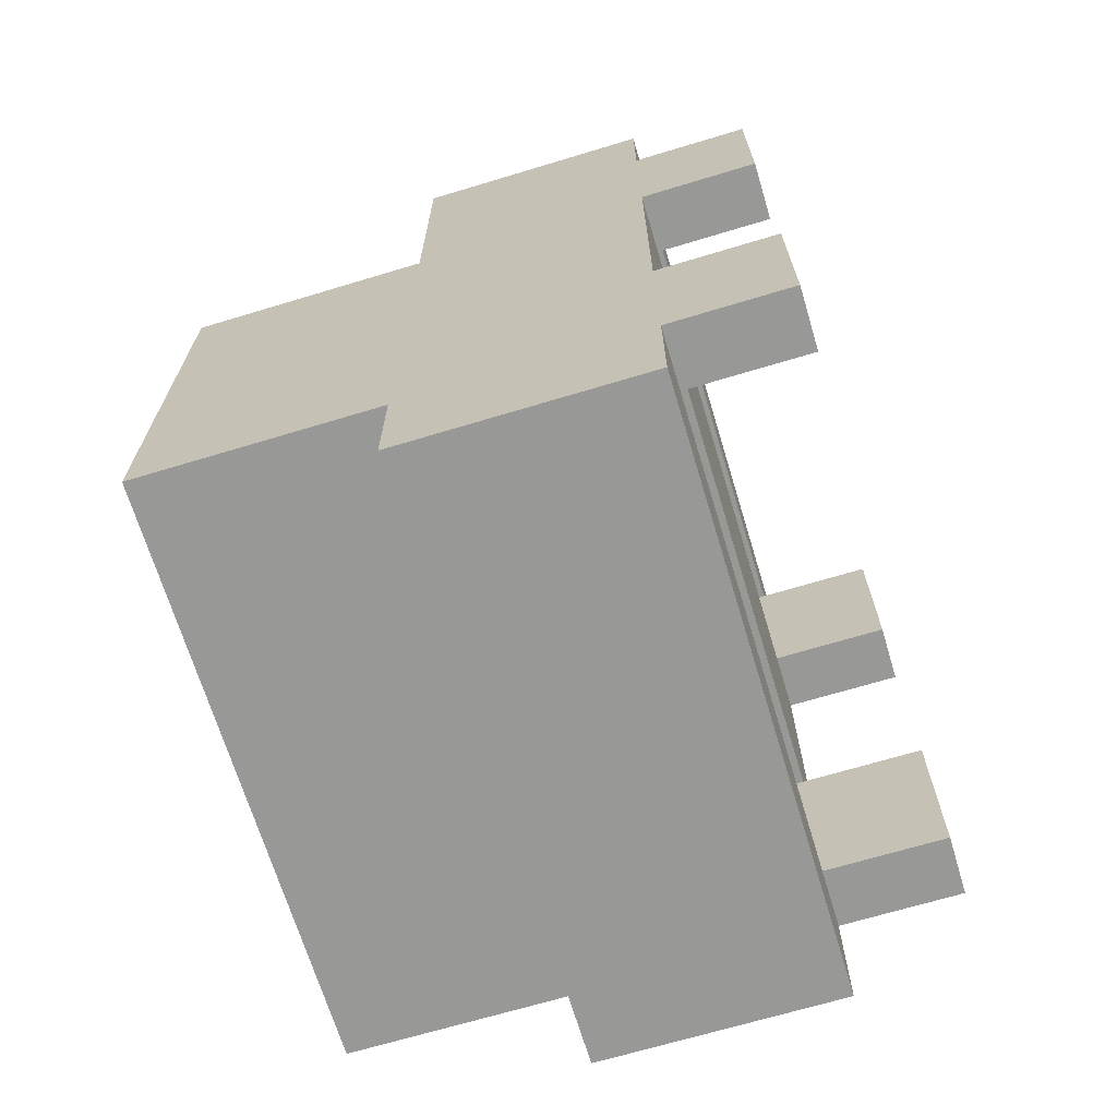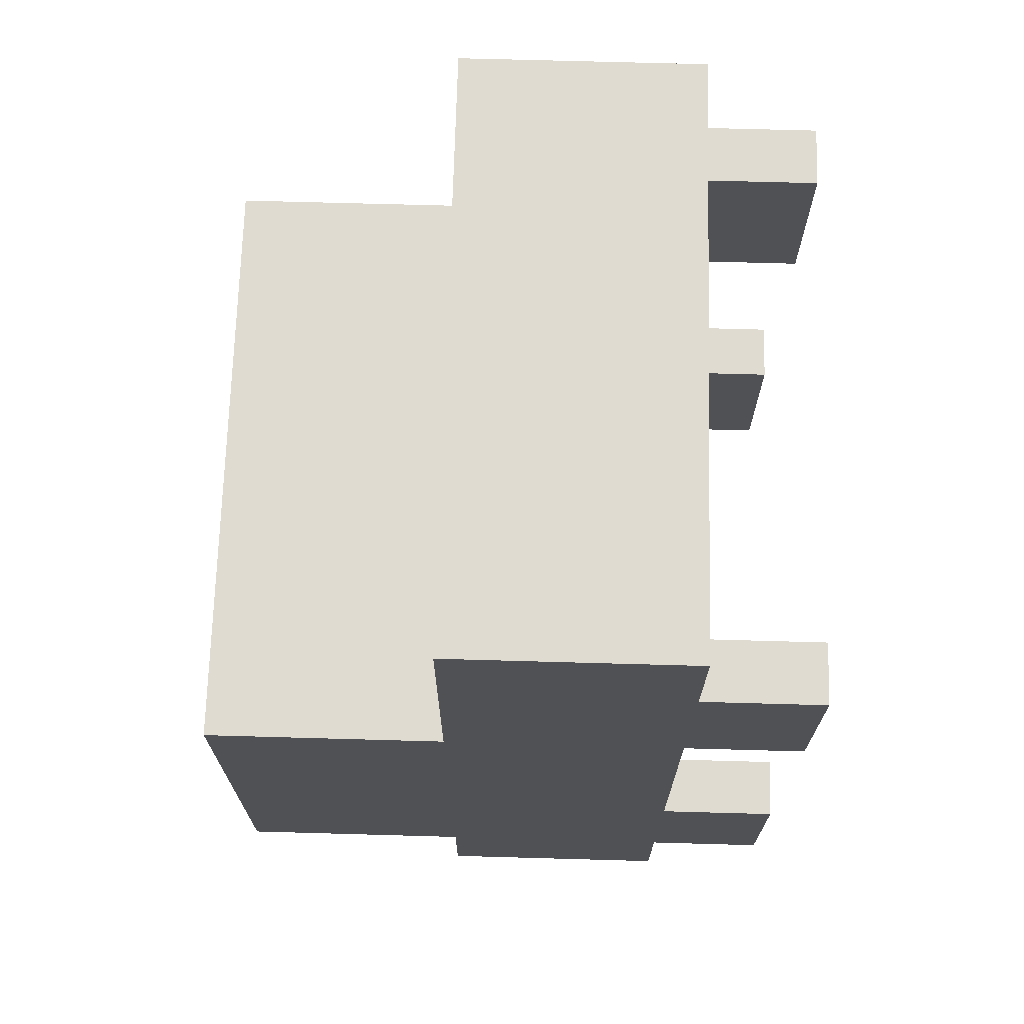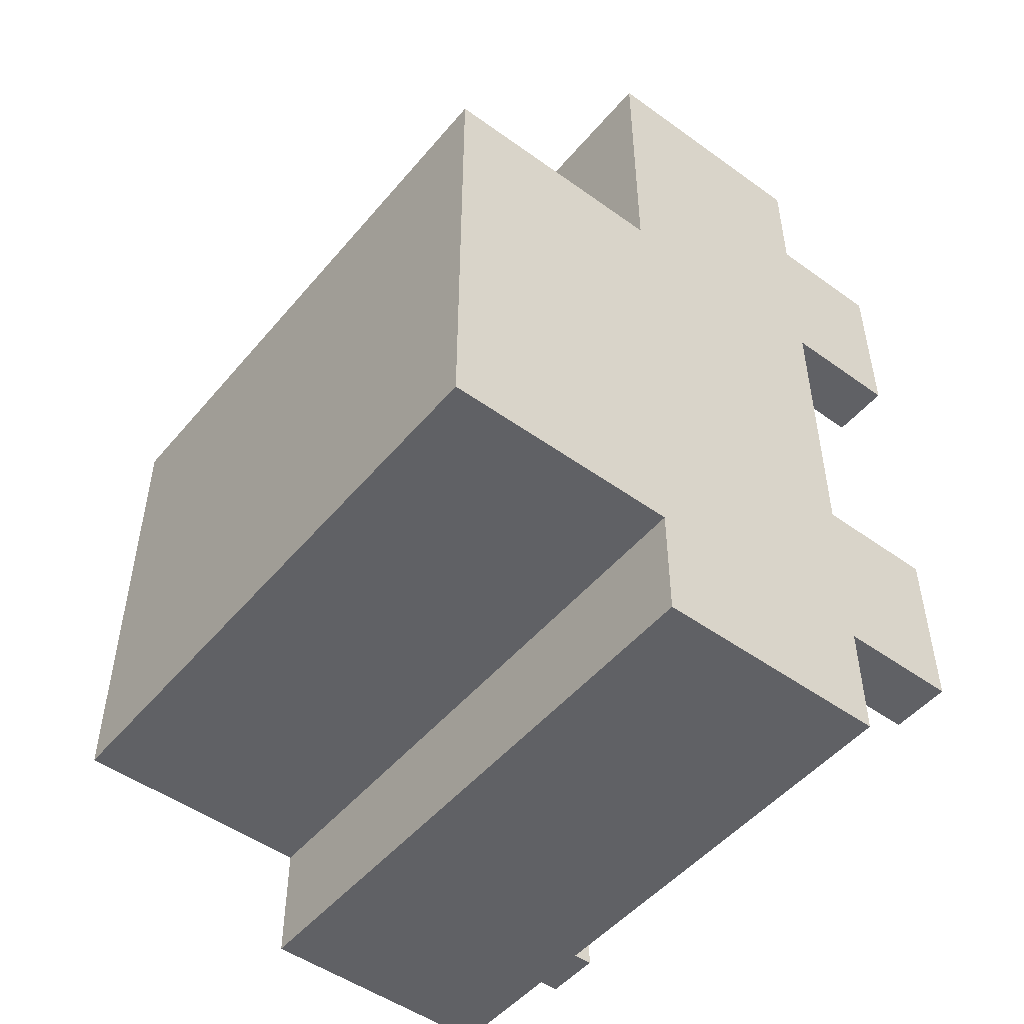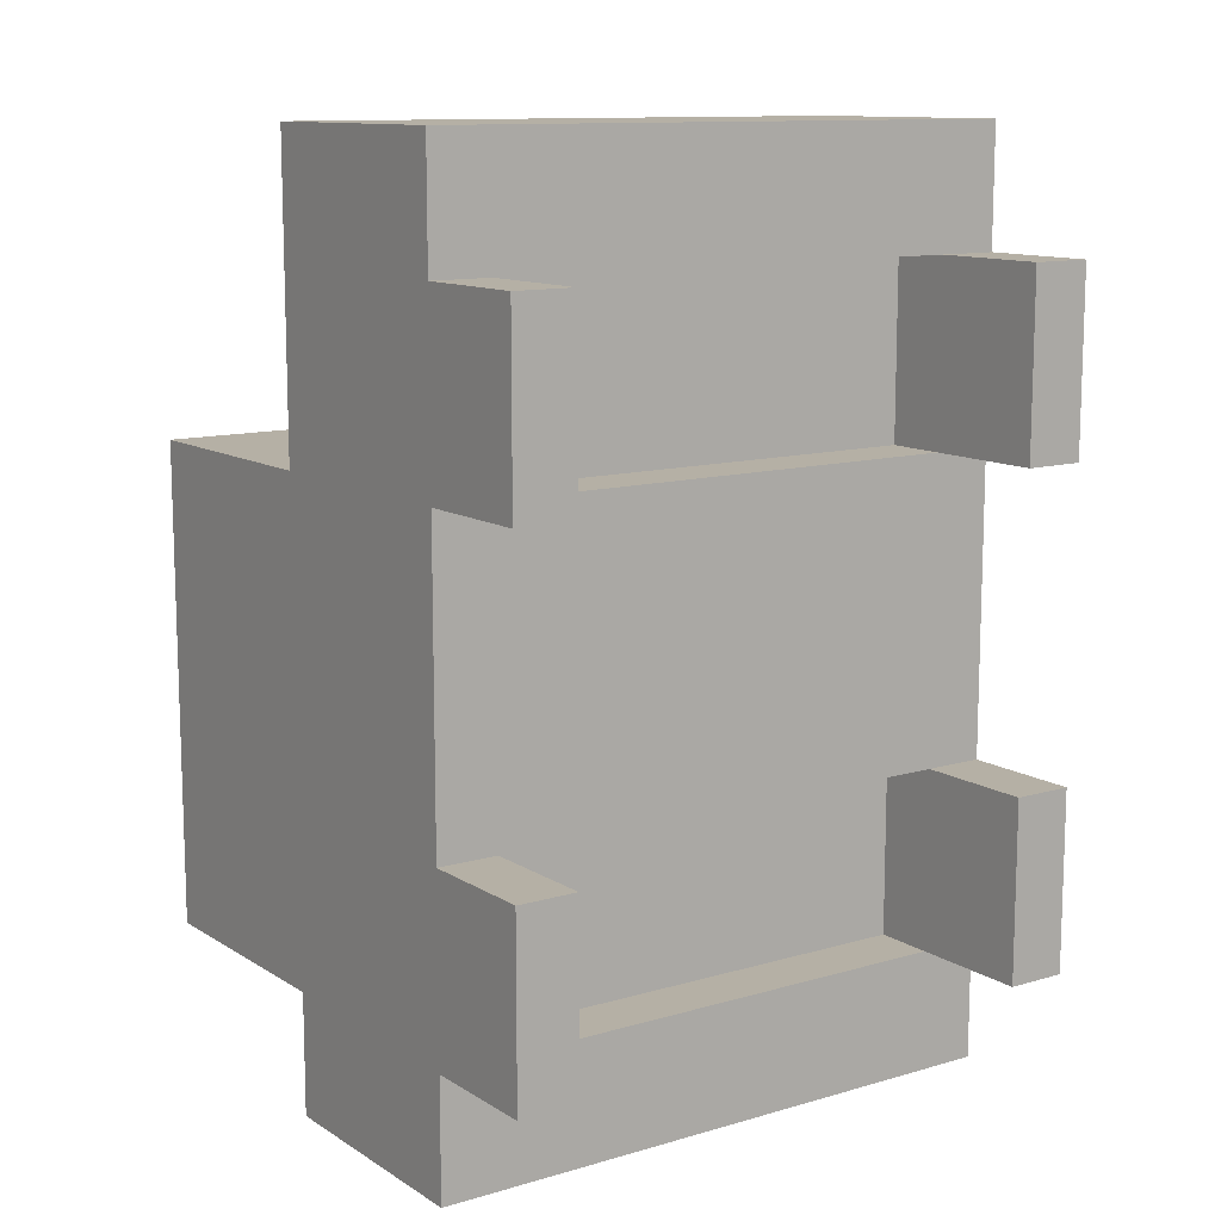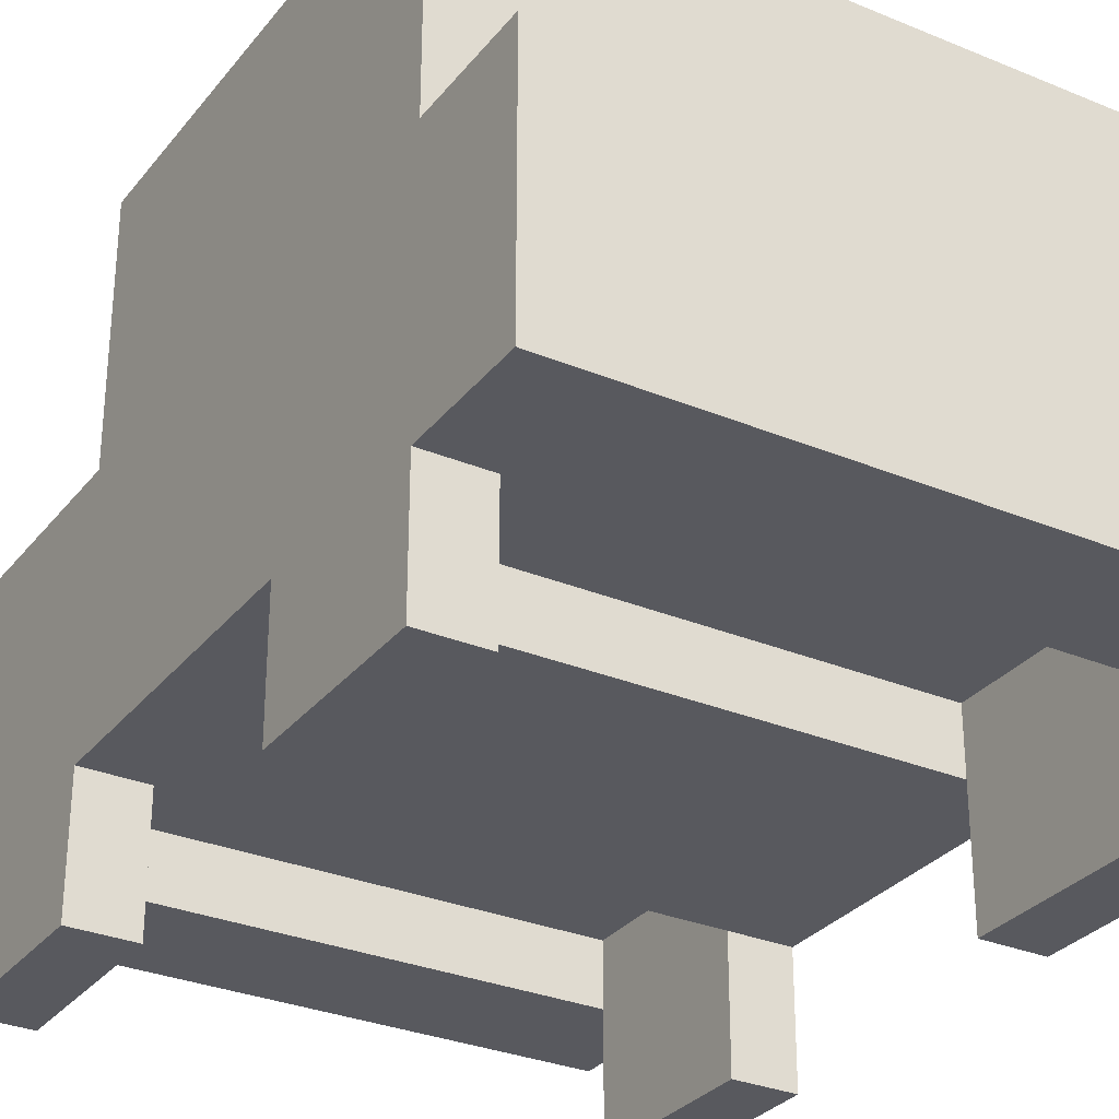
<metadata>
{"format":"obj","ext":"obj","renderer":"f3d","projection":"perspective","resolution":1024,"background":"white","views":[{"elev":-68.5,"azim":-73.2,"up":"+Z"},{"elev":70.1,"azim":-88.4,"up":"+Z"},{"elev":-49.8,"azim":-128.4,"up":"+Z"},{"elev":11.7,"azim":-34.9,"up":"+Z"},{"elev":-30.4,"azim":148.9,"up":"+Y"}]}
</metadata>
<code>
o
v -0.5 0 0.5
v -0.5 0 0.2
v -0.5 0 -0.3
v -0.5 0 -0.6
v -0.5 0.1 0.4
v -0.5 0.1 0.3
v -0.5 0.1 -0.4
v -0.5 0.1 -0.5
v -0.5 0.2 0.7
v -0.5 0.2 0.5
v -0.5 0.2 0.4
v -0.5 0.2 0.3
v -0.5 0.2 0.2
v -0.5 0.2 -0.3
v -0.5 0.2 -0.4
v -0.5 0.2 -0.5
v -0.5 0.2 -0.6
v -0.5 0.2 -0.8
v -0.5 0.3 0.7
v -0.5 0.3 0.6
v -0.5 0.3 0.5
v -0.5 0.3 0.3
v -0.5 0.3 0.2
v -0.5 0.3 -0.1
v -0.5 0.3 -0.2
v -0.5 0.3 -0.3
v -0.5 0.3 -0.5
v -0.5 0.3 -0.6
v -0.5 0.3 -0.7
v -0.5 0.3 -0.8
v -0.5 0.4 0.7
v -0.5 0.4 0.6
v -0.5 0.4 0
v -0.5 0.4 -0.1
v -0.5 0.4 -0.7
v -0.5 0.4 -0.8
v -0.5 0.5 0.7
v -0.5 0.5 0.6
v -0.5 0.5 0.2
v -0.5 0.5 0
v -0.5 0.5 -0.2
v -0.5 0.5 -0.5
v -0.5 0.5 -0.7
v -0.5 0.5 -0.8
v -0.5 0.6 0.7
v -0.5 0.6 0.3
v -0.5 0.6 0.2
v -0.5 0.6 0.1
v -0.5 0.6 -0.1
v -0.5 0.6 -0.2
v -0.5 0.6 -0.5
v -0.5 0.6 -0.6
v -0.5 0.6 -0.8
v -0.5 0.9 0.1
v -0.5 0.9 -0.1
v -0.5 0.9 -0.2
v -0.5 0.9 -0.5
v -0.5 1 0.2
v -0.5 1 -0.6
v 0.4 0 0.5
v 0.4 0 0.2
v 0.4 0 -0.3
v 0.4 0 -0.6
v 0.4 0.1 0.4
v 0.4 0.1 0.3
v 0.4 0.1 -0.4
v 0.4 0.1 -0.5
v 0.4 0.2 0.5
v 0.4 0.2 0.4
v 0.4 0.2 0.3
v 0.4 0.2 0.2
v 0.4 0.2 -0.3
v 0.4 0.2 -0.4
v 0.4 0.2 -0.5
v 0.4 0.2 -0.6
v 0.4 0.3 0.5
v 0.4 0.3 0.2
v 0.4 0.3 -0.3
v 0.4 0.3 -0.6
v -0.4 0 0.5
v -0.4 0 0.2
v -0.4 0 -0.3
v -0.4 0 -0.6
v -0.4 0.1 0.4
v -0.4 0.1 0.3
v -0.4 0.1 -0.4
v -0.4 0.1 -0.5
v -0.4 0.2 0.5
v -0.4 0.2 0.4
v -0.4 0.2 0.3
v -0.4 0.2 0.2
v -0.4 0.2 -0.3
v -0.4 0.2 -0.4
v -0.4 0.2 -0.5
v -0.4 0.2 -0.6
v -0.4 0.3 0.5
v -0.4 0.3 0.2
v -0.4 0.3 -0.3
v -0.4 0.3 -0.6
v 0.5 0 0.5
v 0.5 0 0.2
v 0.5 0 -0.3
v 0.5 0 -0.6
v 0.5 0.1 0.4
v 0.5 0.1 0.3
v 0.5 0.1 -0.4
v 0.5 0.1 -0.5
v 0.5 0.2 0.7
v 0.5 0.2 0.5
v 0.5 0.2 0.4
v 0.5 0.2 0.3
v 0.5 0.2 0.2
v 0.5 0.2 -0.3
v 0.5 0.2 -0.4
v 0.5 0.2 -0.5
v 0.5 0.2 -0.6
v 0.5 0.2 -0.8
v 0.5 0.3 0.7
v 0.5 0.3 0.6
v 0.5 0.3 0.5
v 0.5 0.3 0.3
v 0.5 0.3 0.2
v 0.5 0.3 -0.1
v 0.5 0.3 -0.2
v 0.5 0.3 -0.3
v 0.5 0.3 -0.5
v 0.5 0.3 -0.6
v 0.5 0.3 -0.7
v 0.5 0.3 -0.8
v 0.5 0.4 0.7
v 0.5 0.4 0.6
v 0.5 0.4 0
v 0.5 0.4 -0.1
v 0.5 0.4 -0.7
v 0.5 0.4 -0.8
v 0.5 0.5 0.7
v 0.5 0.5 0.6
v 0.5 0.5 0.2
v 0.5 0.5 0
v 0.5 0.5 -0.2
v 0.5 0.5 -0.5
v 0.5 0.5 -0.7
v 0.5 0.5 -0.8
v 0.5 0.6 0.7
v 0.5 0.6 0.3
v 0.5 0.6 0.2
v 0.5 0.6 0.1
v 0.5 0.6 -0.1
v 0.5 0.6 -0.2
v 0.5 0.6 -0.5
v 0.5 0.6 -0.6
v 0.5 0.6 -0.8
v 0.5 0.9 0.1
v 0.5 0.9 -0.1
v 0.5 0.9 -0.2
v 0.5 0.9 -0.5
v 0.5 1 0.2
v 0.5 1 -0.6
v -0.5 0.2 0.7
v -0.5 0.3 0.7
v -0.5 0.4 0.7
v -0.5 0.5 0.7
v -0.5 0.6 0.7
v -0.3 0.3 0.7
v -0.3 0.4 0.7
v -0.3 0.5 0.7
v -0.1 0.5 0.7
v -0.1 0.6 0.7
v 0.1 0.5 0.7
v 0.1 0.6 0.7
v 0.3 0.3 0.7
v 0.3 0.4 0.7
v 0.3 0.5 0.7
v 0.5 0.2 0.7
v 0.5 0.3 0.7
v 0.5 0.4 0.7
v 0.5 0.5 0.7
v 0.5 0.6 0.7
v -0.5 0 0.5
v -0.5 0.2 0.5
v -0.4 0 0.5
v -0.4 0.2 0.5
v 0.4 0 0.5
v 0.4 0.2 0.5
v 0.5 0 0.5
v 0.5 0.2 0.5
v -0.5 0.6 0.2
v -0.5 1 0.2
v -0.4 0.2 0.2
v -0.4 0.3 0.2
v -0.4 0.6 0.2
v -0.4 0.9 0.2
v 0.4 0.2 0.2
v 0.4 0.3 0.2
v 0.4 0.6 0.2
v 0.4 0.9 0.2
v 0.5 0.6 0.2
v 0.5 1 0.2
v -0.5 0 -0.3
v -0.5 0.2 -0.3
v -0.4 0 -0.3
v -0.4 0.2 -0.3
v 0.4 0 -0.3
v 0.4 0.2 -0.3
v 0.5 0 -0.3
v 0.5 0.2 -0.3
v -0.4 0.2 -0.6
v -0.4 0.3 -0.6
v 0.4 0.2 -0.6
v 0.4 0.3 -0.6
v -0.4 0.2 0.5
v -0.4 0.3 0.5
v 0.4 0.2 0.5
v 0.4 0.3 0.5
v -0.5 0 0.2
v -0.5 0.2 0.2
v -0.4 0 0.2
v -0.4 0.2 0.2
v 0.4 0 0.2
v 0.4 0.2 0.2
v 0.5 0 0.2
v 0.5 0.2 0.2
v -0.4 0.2 -0.3
v -0.4 0.3 -0.3
v 0.4 0.2 -0.3
v 0.4 0.3 -0.3
v -0.5 0 -0.6
v -0.5 0.2 -0.6
v -0.5 0.6 -0.6
v -0.5 1 -0.6
v -0.4 0 -0.6
v -0.4 0.2 -0.6
v -0.4 0.6 -0.6
v -0.4 0.9 -0.6
v 0.4 0 -0.6
v 0.4 0.2 -0.6
v 0.4 0.6 -0.6
v 0.4 0.9 -0.6
v 0.5 0 -0.6
v 0.5 0.2 -0.6
v 0.5 0.6 -0.6
v 0.5 1 -0.6
v -0.5 0.2 -0.8
v -0.5 0.3 -0.8
v -0.5 0.4 -0.8
v -0.5 0.5 -0.8
v -0.5 0.6 -0.8
v -0.3 0.3 -0.8
v -0.3 0.4 -0.8
v -0.3 0.5 -0.8
v -0.2 0.3 -0.8
v -0.2 0.4 -0.8
v 0.2 0.3 -0.8
v 0.2 0.4 -0.8
v 0.3 0.3 -0.8
v 0.3 0.4 -0.8
v 0.3 0.5 -0.8
v 0.5 0.2 -0.8
v 0.5 0.3 -0.8
v 0.5 0.4 -0.8
v 0.5 0.5 -0.8
v 0.5 0.6 -0.8
v -0.5 0 0.5
v -0.4 0 0.5
v 0.4 0 0.5
v 0.5 0 0.5
v -0.5 0 0.2
v -0.4 0 0.2
v 0.4 0 0.2
v 0.5 0 0.2
v -0.5 0 -0.3
v -0.4 0 -0.3
v 0.4 0 -0.3
v 0.5 0 -0.3
v -0.5 0 -0.6
v -0.4 0 -0.6
v 0.4 0 -0.6
v 0.5 0 -0.6
v -0.5 0.2 0.7
v 0.5 0.2 0.7
v -0.5 0.2 0.5
v -0.4 0.2 0.5
v 0.4 0.2 0.5
v 0.5 0.2 0.5
v -0.5 0.2 0.2
v -0.4 0.2 0.2
v 0.4 0.2 0.2
v 0.5 0.2 0.2
v -0.5 0.2 -0.3
v -0.4 0.2 -0.3
v 0.4 0.2 -0.3
v 0.5 0.2 -0.3
v -0.5 0.2 -0.6
v -0.4 0.2 -0.6
v 0.4 0.2 -0.6
v 0.5 0.2 -0.6
v -0.5 0.2 -0.8
v 0.5 0.2 -0.8
v -0.4 0.3 0.5
v 0.4 0.3 0.5
v -0.4 0.3 0.2
v 0.4 0.3 0.2
v -0.4 0.3 -0.3
v 0.4 0.3 -0.3
v -0.4 0.3 -0.6
v 0.4 0.3 -0.6
v -0.5 0.6 0.7
v -0.1 0.6 0.7
v 0.1 0.6 0.7
v 0.5 0.6 0.7
v -0.2 0.6 0.6
v -0.1 0.6 0.6
v 0.1 0.6 0.6
v 0.2 0.6 0.6
v -0.3 0.6 0.5
v -0.2 0.6 0.5
v 0.2 0.6 0.5
v 0.3 0.6 0.5
v -0.4 0.6 0.4
v -0.3 0.6 0.4
v 0.3 0.6 0.4
v 0.4 0.6 0.4
v -0.5 0.6 0.3
v -0.4 0.6 0.3
v 0.4 0.6 0.3
v 0.5 0.6 0.3
v -0.5 0.6 0.2
v -0.4 0.6 0.2
v 0.4 0.6 0.2
v 0.5 0.6 0.2
v -0.5 0.6 -0.6
v -0.4 0.6 -0.6
v 0.4 0.6 -0.6
v 0.5 0.6 -0.6
v -0.5 0.6 -0.8
v 0.5 0.6 -0.8
v -0.5 1 0.2
v 0.5 1 0.2
v -0.4 1 0.1
v 0.4 1 0.1
v -0.4 1 -0.5
v 0.4 1 -0.5
v -0.5 1 -0.6
v 0.5 1 -0.6
f 5 2 1
f 6 2 5
f 7 4 3
f 8 4 7
f 10 5 1
f 11 6 5
f 11 5 10
f 12 2 6
f 12 6 11
f 13 2 12
f 14 7 3
f 15 8 7
f 15 7 14
f 16 4 8
f 16 8 15
f 17 4 16
f 19 10 9
f 20 10 19
f 21 11 10
f 21 10 20
f 21 13 12
f 21 12 11
f 22 13 21
f 23 14 13
f 23 13 22
f 24 14 23
f 25 14 24
f 26 15 14
f 26 14 25
f 26 17 16
f 26 16 15
f 27 17 26
f 28 18 17
f 28 17 27
f 29 18 28
f 30 18 29
f 31 20 19
f 32 22 21
f 32 20 31
f 32 21 20
f 33 24 23
f 34 25 24
f 34 24 33
f 35 30 29
f 35 29 28
f 36 30 35
f 37 32 31
f 38 22 32
f 38 32 37
f 39 33 23
f 39 23 22
f 40 34 33
f 40 33 39
f 41 27 26
f 41 34 40
f 41 25 34
f 41 26 25
f 42 28 27
f 42 27 41
f 43 36 35
f 43 35 28
f 44 36 43
f 45 38 37
f 46 22 38
f 46 38 45
f 46 40 39
f 46 42 41
f 46 41 40
f 46 39 22
f 47 42 46
f 48 42 47
f 49 42 48
f 50 42 49
f 51 28 42
f 51 42 50
f 52 44 43
f 52 28 51
f 52 43 28
f 53 44 52
f 54 49 48
f 54 48 47
f 55 50 49
f 55 49 54
f 56 51 50
f 56 50 55
f 57 52 51
f 57 51 56
f 58 55 54
f 58 54 47
f 58 57 56
f 58 56 55
f 59 52 57
f 59 57 58
f 64 61 60
f 65 61 64
f 66 63 62
f 67 63 66
f 68 64 60
f 69 65 64
f 69 64 68
f 70 61 65
f 70 65 69
f 71 61 70
f 72 66 62
f 73 67 66
f 73 66 72
f 74 63 67
f 74 67 73
f 75 63 74
f 76 69 68
f 76 71 70
f 76 70 69
f 77 71 76
f 78 73 72
f 78 75 74
f 78 74 73
f 79 75 78
f 80 81 84
f 84 81 85
f 82 83 86
f 86 83 87
f 80 84 88
f 84 85 89
f 88 84 89
f 85 81 90
f 89 85 90
f 90 81 91
f 82 86 92
f 86 87 93
f 92 86 93
f 87 83 94
f 93 87 94
f 94 83 95
f 88 89 96
f 90 91 96
f 89 90 96
f 96 91 97
f 92 93 98
f 94 95 98
f 93 94 98
f 98 95 99
f 100 101 104
f 104 101 105
f 102 103 106
f 106 103 107
f 100 104 109
f 104 105 110
f 109 104 110
f 105 101 111
f 110 105 111
f 111 101 112
f 102 106 113
f 106 107 114
f 113 106 114
f 107 103 115
f 114 107 115
f 115 103 116
f 108 109 118
f 118 109 119
f 109 110 120
f 119 109 120
f 111 112 120
f 110 111 120
f 120 112 121
f 112 113 122
f 121 112 122
f 122 113 123
f 123 113 124
f 113 114 125
f 124 113 125
f 115 116 125
f 114 115 125
f 125 116 126
f 116 117 127
f 126 116 127
f 127 117 128
f 128 117 129
f 118 119 130
f 120 121 131
f 130 119 131
f 119 120 131
f 122 123 132
f 123 124 133
f 132 123 133
f 128 129 134
f 127 128 134
f 134 129 135
f 130 131 136
f 131 121 137
f 136 131 137
f 122 132 138
f 121 122 138
f 132 133 139
f 138 132 139
f 125 126 140
f 139 133 140
f 133 124 140
f 124 125 140
f 126 127 141
f 140 126 141
f 134 135 142
f 127 134 142
f 142 135 143
f 136 137 144
f 137 121 145
f 144 137 145
f 138 139 145
f 140 141 145
f 139 140 145
f 121 138 145
f 145 141 146
f 146 141 147
f 147 141 148
f 148 141 149
f 141 127 150
f 149 141 150
f 142 143 151
f 150 127 151
f 127 142 151
f 151 143 152
f 147 148 153
f 146 147 153
f 148 149 154
f 153 148 154
f 149 150 155
f 154 149 155
f 150 151 156
f 155 150 156
f 153 154 157
f 146 153 157
f 155 156 157
f 154 155 157
f 156 151 158
f 157 156 158
f 164 160 159
f 164 161 160
f 165 162 161
f 165 161 164
f 166 163 162
f 166 162 165
f 167 165 164
f 167 163 166
f 167 166 165
f 168 163 167
f 169 167 164
f 169 168 167
f 170 168 169
f 171 164 159
f 171 169 164
f 171 170 169
f 172 170 171
f 173 170 172
f 174 171 159
f 175 172 171
f 175 171 174
f 176 173 172
f 176 172 175
f 177 170 173
f 177 173 176
f 178 170 177
f 181 180 179
f 182 180 181
f 185 184 183
f 186 184 185
f 191 188 187
f 192 188 191
f 193 190 189
f 194 190 193
f 195 192 191
f 196 188 192
f 196 192 195
f 197 196 195
f 198 188 196
f 198 196 197
f 201 200 199
f 202 200 201
f 205 204 203
f 206 204 205
f 209 208 207
f 210 208 209
f 211 212 213
f 213 212 214
f 215 216 217
f 217 216 218
f 219 220 221
f 221 220 222
f 223 224 225
f 225 224 226
f 227 228 231
f 231 228 232
f 229 230 233
f 233 230 234
f 233 234 237
f 234 230 238
f 237 234 238
f 235 236 239
f 239 236 240
f 237 238 241
f 238 230 242
f 241 238 242
f 243 244 248
f 244 245 248
f 245 246 249
f 248 245 249
f 246 247 250
f 249 246 250
f 248 249 251
f 243 248 251
f 249 250 251
f 251 250 252
f 243 251 253
f 251 252 253
f 252 250 254
f 253 252 254
f 243 253 255
f 253 254 255
f 254 250 256
f 255 254 256
f 250 247 257
f 256 250 257
f 243 255 258
f 255 256 259
f 258 255 259
f 256 257 260
f 259 256 260
f 257 247 261
f 260 257 261
f 261 247 262
f 267 264 263
f 268 264 267
f 269 266 265
f 270 266 269
f 275 272 271
f 276 272 275
f 277 274 273
f 278 274 277
f 281 280 279
f 282 280 281
f 283 280 282
f 284 280 283
f 289 286 285
f 289 288 287
f 289 287 286
f 290 288 289
f 291 288 290
f 292 288 291
f 297 294 293
f 297 296 295
f 297 295 294
f 298 296 297
f 301 300 299
f 302 300 301
f 305 304 303
f 306 304 305
f 307 308 311
f 308 309 312
f 311 308 312
f 309 310 313
f 312 309 313
f 313 310 314
f 307 311 315
f 311 312 316
f 315 311 316
f 312 313 316
f 313 314 316
f 314 310 317
f 316 314 317
f 317 310 318
f 307 315 319
f 315 316 320
f 319 315 320
f 316 317 320
f 317 318 320
f 318 310 321
f 320 318 321
f 321 310 322
f 307 319 323
f 319 320 324
f 323 319 324
f 320 321 324
f 321 322 324
f 322 310 325
f 324 322 325
f 325 310 326
f 323 324 327
f 324 325 327
f 325 326 327
f 327 326 328
f 328 326 329
f 329 326 330
f 331 332 335
f 333 334 335
f 332 333 335
f 335 334 336
f 337 338 339
f 339 338 340
f 337 339 341
f 339 340 341
f 340 338 342
f 341 340 342
f 337 341 343
f 341 342 343
f 342 338 344
f 343 342 344

</code>
